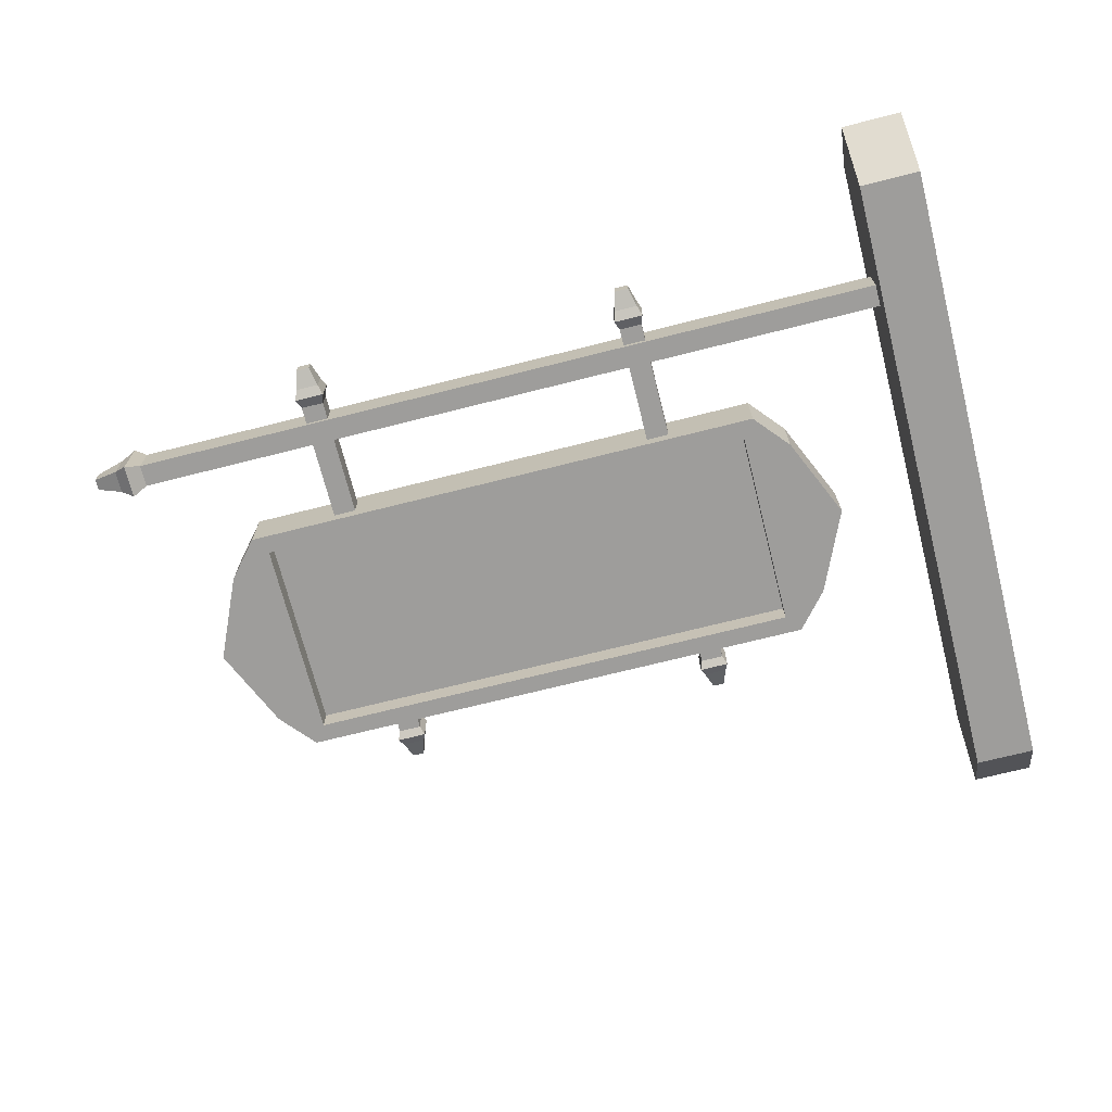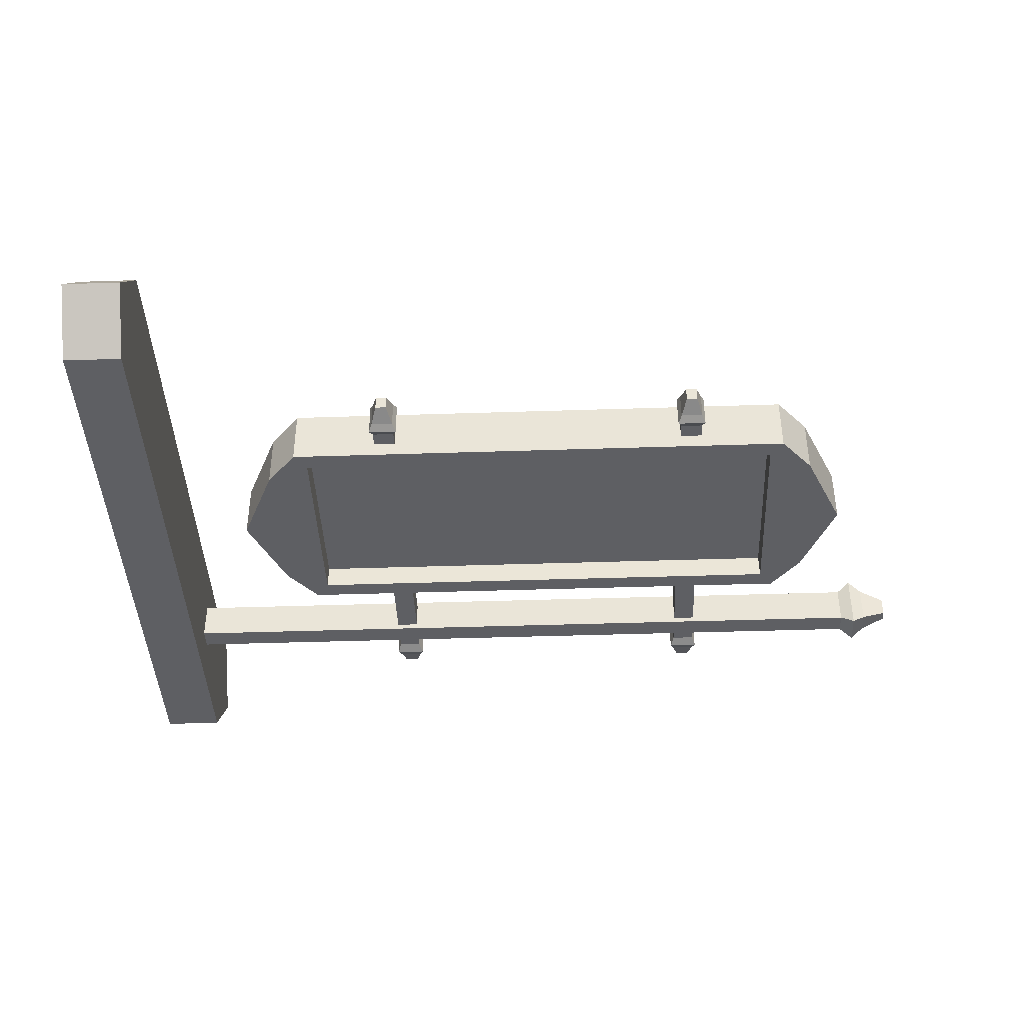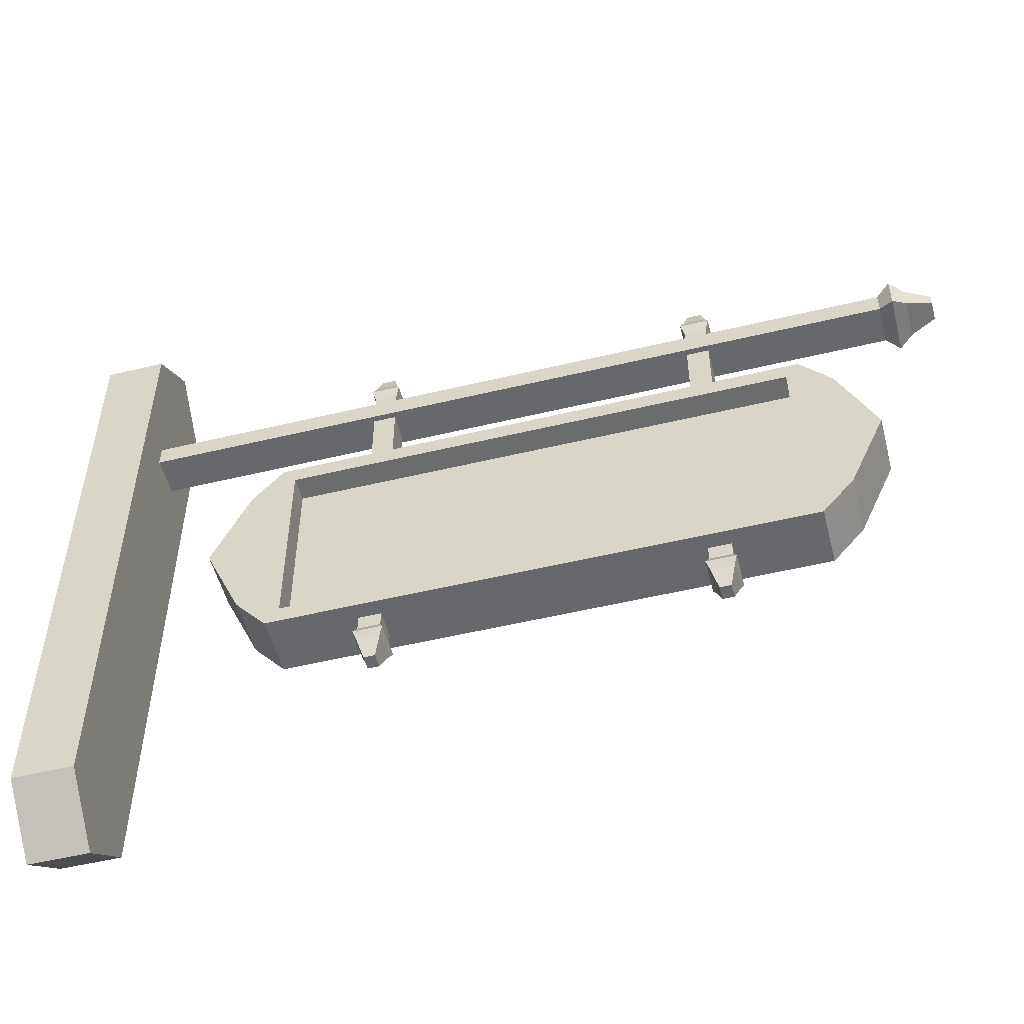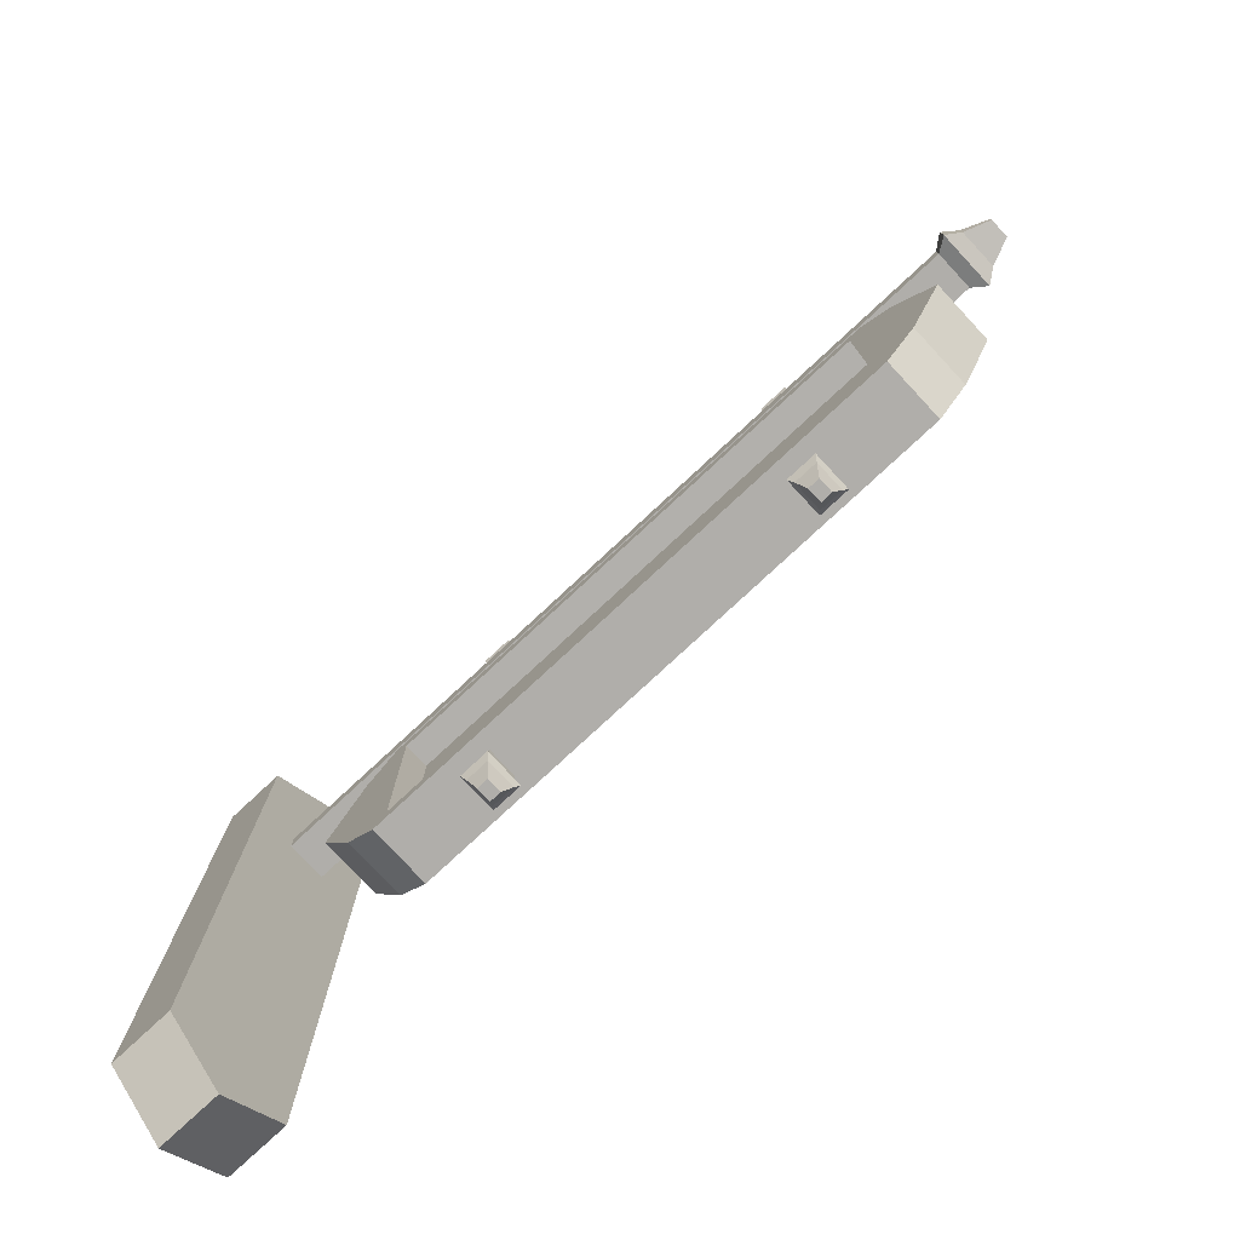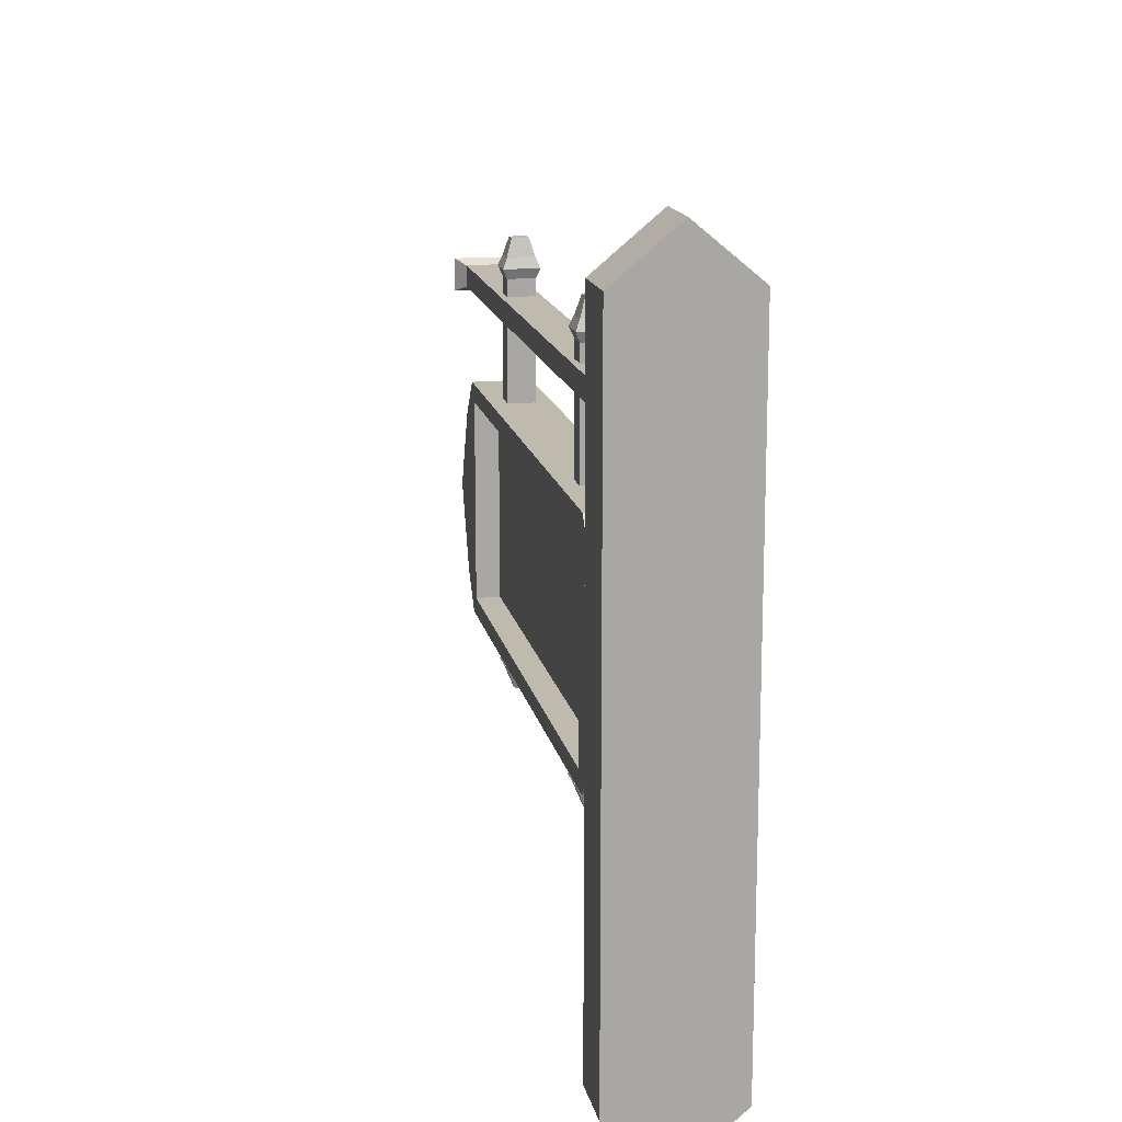
<metadata>
{"format":"obj","ext":"obj","renderer":"f3d","projection":"perspective","resolution":1024,"background":"white","views":[{"elev":-70.4,"azim":-165.8,"up":"+Z"},{"elev":-41.6,"azim":2.3,"up":"+Z"},{"elev":-52.3,"azim":14.5,"up":"+Y"},{"elev":-77.9,"azim":42.9,"up":"+Y"},{"elev":15.5,"azim":-101.4,"up":"+Y"}]}
</metadata>
<code>
o Cube
v 4.247 4.644 -0.09305
v 4.247 1.262 -0.09305
v 4.247 4.644 0.09305
v 4.247 1.262 0.09305
v -4.247 4.644 -0.09305
v -4.247 1.262 -0.09305
v -4.247 4.644 0.09305
v -4.247 1.262 0.09305
v 4.474 0.9529 -0.5
v -4.474 0.9529 -0.5
v 4.474 4.953 -0.5
v -4.474 0.9529 0.5
v -4.474 4.953 0.5
v 4.474 4.953 0.5
v 4.474 0.9529 0.5
v -4.474 4.953 -0.5
v 4.252 1.252 -0.5
v -4.252 1.252 -0.5
v 4.252 4.654 -0.5
v -4.252 1.252 0.5
v -4.252 4.654 0.5
v 4.252 4.654 0.5
v 4.252 1.252 0.5
v -4.252 4.654 -0.5
v 5 4.336 -0.5
v 5 1.57 -0.5
v -5 1.57 0.5
v -5 4.336 0.5
v 5 4.336 0.5
v 5 1.57 0.5
v -5 4.336 -0.5
v -5 1.57 -0.5
v 4.252 4.129 -0.5
v 4.252 1.776 -0.5
v -4.252 1.776 0.5
v -4.252 4.129 0.5
v 4.252 4.129 0.5
v 4.252 1.776 0.5
v -4.252 4.129 -0.5
v -4.252 1.776 -0.5
v 4.247 4.123 -0.09305
v 4.247 1.783 -0.09305
v -4.247 1.783 0.09305
v -4.247 4.123 0.09305
v 4.247 4.123 0.09305
v 4.247 1.783 0.09305
v -4.247 4.123 -0.09305
v -4.247 1.783 -0.09305
v 5.616 2.953 -0.5
v -5.616 2.953 0.5
v 5.616 2.953 0.5
v -5.616 2.953 -0.5
v 4.252 2.953 -0.5
v -4.252 2.953 0.5
v 4.252 2.953 0.5
v -4.252 2.953 -0.5
v 4.247 2.953 -0.09305
v -4.247 2.953 0.09305
v 4.247 2.953 0.09305
v -4.247 2.953 -0.09305
v 3.002 0.9529 -0.2387
v -2.999 0.9529 -0.2387
v 3.003 4.953 0.2317
v -3.003 4.953 0.2317
v -2.999 0.9529 0.2387
v 3.002 0.9529 0.2387
v -3.003 4.953 -0.2317
v 3.003 4.953 -0.2317
v 3.107 1.252 -0.5
v -3.107 1.252 -0.5
v 3.107 4.654 0.5
v -3.107 4.654 0.5
v -3.107 1.252 0.5
v 3.107 1.252 0.5
v -3.107 4.654 -0.5
v 3.107 4.654 -0.5
v 3.103 1.262 -0.09305
v -3.103 1.262 -0.09305
v 3.103 4.644 0.09305
v -3.103 4.644 0.09305
v -3.103 1.262 0.09305
v 3.103 1.262 0.09305
v -3.103 4.644 -0.09305
v 3.103 4.644 -0.09305
v -3.103 1.783 -0.09305
v 3.103 1.783 -0.09305
v -3.103 4.123 -0.09305
v 3.103 4.123 -0.09305
v 3.103 1.783 0.09305
v -3.103 1.783 0.09305
v 3.103 4.123 0.09305
v -3.103 4.123 0.09305
v 3.103 2.953 0.09305
v -3.103 2.953 0.09305
v -3.103 2.953 -0.09305
v 3.103 2.953 -0.09305
v 2.627 0.9529 -0.2387
v -2.624 0.9529 -0.2387
v 2.625 4.953 0.2317
v -2.625 4.953 0.2317
v -2.624 0.9529 0.2387
v 2.627 0.9529 0.2387
v -2.625 4.953 -0.2317
v 2.625 4.953 -0.2317
v 2.523 1.252 -0.5
v -2.523 1.252 -0.5
v 2.523 4.654 0.5
v -2.523 4.654 0.5
v -2.523 1.252 0.5
v 2.523 1.252 0.5
v -2.523 4.654 -0.5
v 2.523 4.654 -0.5
v 2.52 1.262 -0.09305
v -2.52 1.262 -0.09305
v 2.52 4.644 0.09305
v -2.52 4.644 0.09305
v -2.52 1.262 0.09305
v 2.52 1.262 0.09305
v -2.52 4.644 -0.09305
v 2.52 4.644 -0.09305
v -2.52 1.783 -0.09305
v 2.52 1.783 -0.09305
v -2.52 4.123 -0.09305
v 2.52 4.123 -0.09305
v 2.52 1.783 0.09305
v -2.52 1.783 0.09305
v 2.52 4.123 0.09305
v -2.52 4.123 0.09305
v 2.52 2.953 0.09305
v -2.52 2.953 0.09305
v -2.52 2.953 -0.09305
v 2.52 2.953 -0.09305
v -2.522 4.953 0.5
v -3.105 4.953 0.5
v 2.522 4.953 -0.5
v 3.105 4.953 -0.5
v 3.105 4.953 0.5
v -3.105 4.953 -0.5
v 2.522 4.953 0.5
v -2.522 4.953 -0.5
v -2.625 6.96 0.2317
v -3.003 6.96 0.2317
v 2.625 6.96 -0.2317
v 3.003 6.96 -0.2317
v 3.003 6.96 0.2317
v -3.003 6.96 -0.2317
v 2.625 6.96 0.2317
v -2.625 6.96 -0.2317
v -2.518 0.9529 -0.5
v -3.106 0.9529 -0.5
v 2.521 0.9529 0.5
v 3.108 0.9529 0.5
v -3.106 0.9529 0.5
v 3.108 0.9529 -0.5
v 2.521 0.9529 -0.5
v -2.518 0.9529 0.5
v -2.624 0.6916 -0.2387
v -2.999 0.6916 -0.2387
v 2.627 0.6916 0.2387
v 3.002 0.6916 0.2387
v -2.999 0.6916 0.2387
v 3.002 0.6916 -0.2387
v 2.627 0.6916 -0.2387
v -2.624 0.6916 0.2387
v -2.624 0.4175 -0.2387
v -2.999 0.4175 -0.2387
v 2.627 0.4175 0.2387
v 3.002 0.4175 0.2387
v -2.999 0.4175 0.2387
v 3.002 0.4175 -0.2387
v 2.627 0.4175 -0.2387
v -2.624 0.4175 0.2387
v -2.718 0.1151 -0.1194
v -2.906 0.1151 -0.1194
v 2.721 0.1151 0.1194
v 2.908 0.1151 0.1194
v -2.906 0.1151 0.1194
v 2.908 0.1151 -0.1194
v 2.721 0.1151 -0.1194
v -2.718 0.1151 0.1194
v 3.058 0.5545 -0.3103
v 2.571 0.5545 -0.3103
v 2.571 0.5545 0.3103
v 3.058 0.5545 0.3103
v -2.568 0.5545 0.3103
v -2.568 0.5545 -0.3103
v -3.056 0.5545 -0.3103
v -3.056 0.5545 0.3103
v -2.625 7.291 0.2317
v -3.003 7.291 0.2317
v 2.625 7.291 -0.2317
v 3.003 7.291 -0.2317
v 3.003 7.291 0.2317
v -3.003 7.291 -0.2317
v 2.625 7.291 0.2317
v -2.625 7.291 -0.2317
v -2.7 7.595 0.139
v -2.927 7.595 0.139
v 2.7 7.595 -0.139
v 2.927 7.595 -0.139
v 2.927 7.595 0.139
v -2.927 7.595 -0.139
v 2.7 7.595 0.139
v -2.7 7.595 -0.139
v -2.568 7.126 -0.3012
v -2.568 7.126 0.3012
v -3.059 7.126 -0.3012
v -3.059 7.126 0.3012
v 2.568 7.126 -0.3012
v 3.059 7.126 -0.3012
v 2.568 7.126 0.3012
v 3.059 7.126 0.3012
f 138 16 13 134
f 92 80 7 44
f 28 13 16 31
f 154 9 15 152
f 25 11 14 29
f 88 84 1 41
f 69 17 9 154
f 33 19 11 25
f 36 21 13 28
f 38 23 15 30
f 40 18 10 32
f 71 22 14 137
f 73 20 12 153
f 75 24 16 138
f 77 2 17 69
f 41 1 19 33
f 44 7 21 36
f 46 4 23 38
f 48 6 18 40
f 79 3 22 71
f 81 8 20 73
f 83 5 24 75
f 5 47 39 24
f 60 48 40 56
f 3 45 37 22
f 59 46 38 55
f 8 43 35 20
f 58 44 36 54
f 2 42 34 17
f 57 41 33 53
f 24 39 31 16
f 56 40 32 52
f 22 37 29 14
f 55 38 30 51
f 20 35 27 12
f 54 36 28 50
f 17 34 26 9
f 53 33 25 49
f 77 86 42 2
f 96 88 41 57
f 9 26 30 15
f 49 25 29 51
f 12 27 32 10
f 50 28 31 52
f 81 90 43 8
f 94 92 44 58
f 90 94 58 43
f 27 50 52 32
f 26 49 51 30
f 86 96 57 42
f 34 53 49 26
f 35 54 50 27
f 37 55 51 29
f 39 56 52 31
f 42 57 53 34
f 43 58 54 35
f 45 59 55 37
f 47 60 56 39
f 48 60 95 85
f 122 132 96 86
f 46 59 93 89
f 126 130 94 90
f 59 45 91 93
f 130 128 92 94
f 4 46 89 82
f 117 126 90 81
f 60 47 87 95
f 132 124 88 96
f 6 48 85 78
f 113 122 86 77
f 1 84 76 19
f 119 83 75 111
f 4 82 74 23
f 117 81 73 109
f 7 80 72 21
f 115 79 71 107
f 6 78 70 18
f 113 77 69 105
f 19 76 136 11
f 111 75 138 140
f 23 74 152 15
f 109 73 153 156
f 21 72 134 13
f 107 71 137 139
f 18 70 150 10
f 105 69 154 155
f 47 5 83 87
f 124 120 84 88
f 10 150 153 12
f 65 62 158 161
f 45 3 79 91
f 128 116 80 92
f 11 136 137 14
f 104 99 147 143
f 68 104 143 144
f 135 140 133 139
f 91 79 115 127
f 127 115 116 128
f 97 61 162 163
f 149 155 151 156
f 87 83 119 123
f 123 119 120 124
f 70 106 149 150
f 106 105 155 149
f 72 108 133 134
f 108 107 139 133
f 74 110 151 152
f 110 109 156 151
f 76 112 135 136
f 112 111 140 135
f 78 114 106 70
f 114 113 105 106
f 80 116 108 72
f 116 115 107 108
f 82 118 110 74
f 118 117 109 110
f 84 120 112 76
f 120 119 111 112
f 78 85 121 114
f 114 121 122 113
f 95 87 123 131
f 131 123 124 132
f 82 89 125 118
f 118 125 126 117
f 93 91 127 129
f 129 127 128 130
f 89 93 129 125
f 125 129 130 126
f 85 95 131 121
f 121 131 132 122
f 100 64 134 133
f 104 68 136 135
f 68 63 137 136
f 64 67 138 134
f 63 99 139 137
f 67 103 140 138
f 99 104 135 139
f 103 100 133 140
f 205 207 194 196
f 206 205 196 189
f 99 63 145 147
f 63 68 144 145
f 64 100 141 142
f 100 103 148 141
f 103 67 146 148
f 67 64 142 146
f 98 62 150 149
f 102 66 152 151
f 62 65 153 150
f 66 61 154 152
f 61 97 155 154
f 65 101 156 153
f 101 98 149 156
f 97 102 151 155
f 182 181 170 171
f 186 185 172 165
f 62 98 157 158
f 102 97 163 159
f 101 65 161 164
f 61 66 160 162
f 66 102 159 160
f 98 101 164 157
f 170 168 176 178
f 172 169 177 180
f 188 187 166 169
f 187 186 165 166
f 183 182 171 167
f 185 188 169 172
f 181 184 168 170
f 184 183 167 168
f 179 178 176 175
f 174 173 180 177
f 168 167 175 176
f 165 172 180 173
f 171 170 178 179
f 169 166 174 177
f 166 165 173 174
f 167 171 179 175
f 160 159 183 184
f 162 160 184 181
f 159 163 182 183
f 163 162 181 182
f 164 161 188 185
f 158 157 186 187
f 161 158 187 188
f 157 164 185 186
f 191 195 203 199
f 192 191 199 200
f 207 208 190 194
f 210 209 191 192
f 209 211 195 191
f 211 212 193 195
f 212 210 192 193
f 208 206 189 190
f 204 202 198 197
f 200 199 203 201
f 195 193 201 203
f 193 192 200 201
f 190 189 197 198
f 189 196 204 197
f 196 194 202 204
f 194 190 198 202
f 142 141 206 208
f 146 142 208 207
f 141 148 205 206
f 148 146 207 205
f 145 144 210 212
f 147 145 212 211
f 143 147 211 209
f 144 143 209 210
o Cube.001
v -7.986 -2.12 1
v -7.986 8.5 1
v -7.986 -2.12 -1
v -7.986 8.5 -1
v -6.986 -2.12 1
v -6.986 8.5 1
v -6.986 -2.12 -1
v -6.986 8.5 -1
v -7.986 -2.954 0
v -7.986 9.334 0
v -6.986 -2.954 0
v -6.986 9.334 0
v -6.986 6.675 0
v -6.986 6.675 0.331
v -6.986 6.675 -0.331
v -6.986 6.305 0
v -6.986 6.305 0.331
v -6.986 6.305 -0.331
v -6.986 6.891 0
v -6.986 6.891 1
v -6.986 6.891 -1
v -6.986 6.088 1
v -6.986 6.088 -1
v -6.986 6.088 0
v 5.995 6.675 0
v 5.995 6.305 0
v 5.995 6.675 0.331
v 5.995 6.675 -0.331
v 5.995 6.305 0.331
v 5.995 6.305 -0.331
v 6.449 6.675 0.331
v 6.449 6.675 -0.331
v 6.449 6.305 0.331
v 6.449 6.305 -0.331
v 6.877 6.582 0.1655
v 6.877 6.582 -0.1655
v 6.877 6.397 0.1655
v 6.877 6.397 -0.1655
v 6.222 6.767 -0.4966
v 6.222 6.212 0.4966
v 6.222 6.767 0.4966
v 6.222 6.212 -0.4966
f 221 222 216 215
f 215 216 220 233 235 219
f 223 236 234 217
f 217 234 232 218 214 213
f 221 223 217 213
f 224 222 214 218
f 220 216 222 224
f 215 219 223 221
f 219 235 236 223
f 213 214 222 221
f 232 231 224 218
f 231 233 220 224
f 227 225 237 240
f 230 227 240 242
f 226 225 231 232
f 225 227 233 231
f 229 226 232 234
f 227 230 235 233
f 228 229 234 236
f 230 228 236 235
f 229 228 238 241
f 226 229 241 239
f 225 226 239 237
f 228 230 242 238
f 254 246 245 252
f 245 246 250 249
f 243 247 248 244
f 253 252 245 243
f 254 251 244 246
f 249 250 248 247
f 240 237 239 253 251
f 243 245 249 247
f 246 244 248 250
f 242 240 251 254
f 241 238 242 254 252
f 239 241 252 253
f 253 243 244 251

</code>
